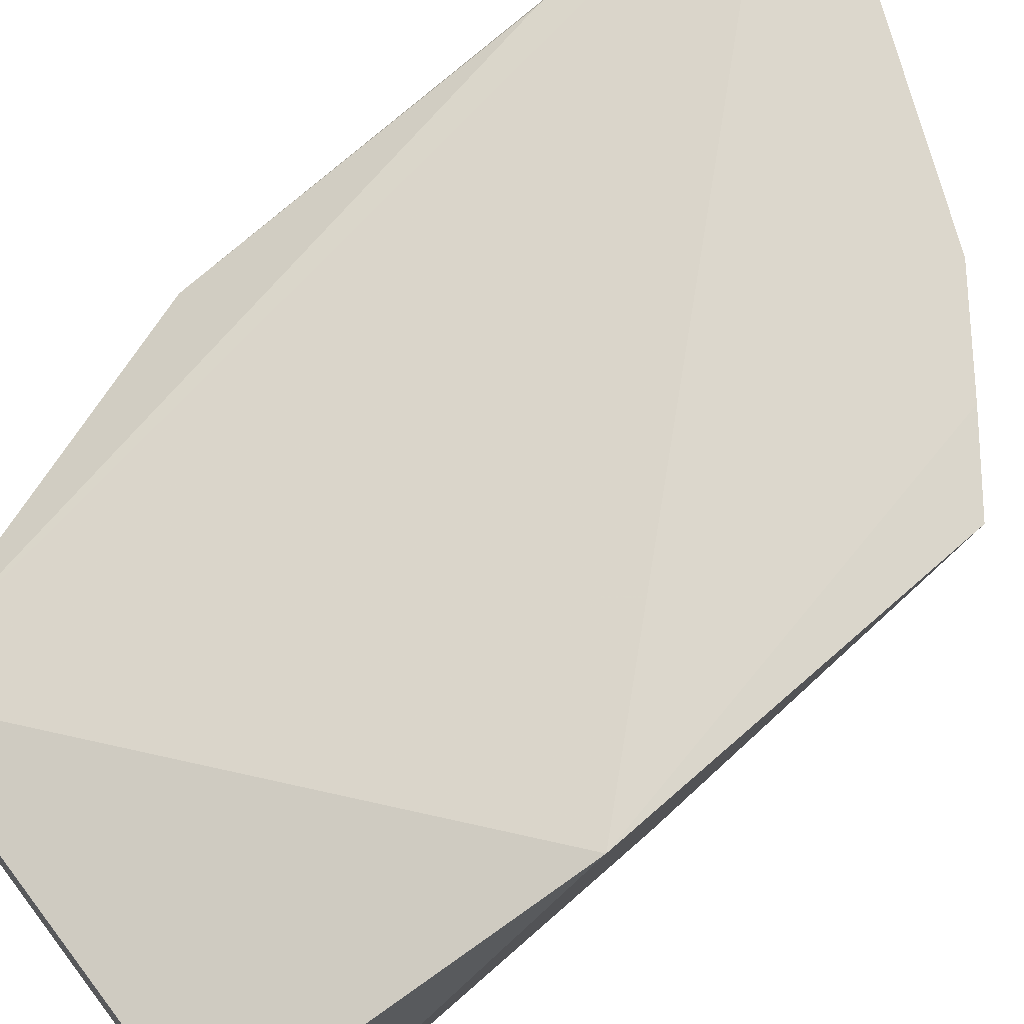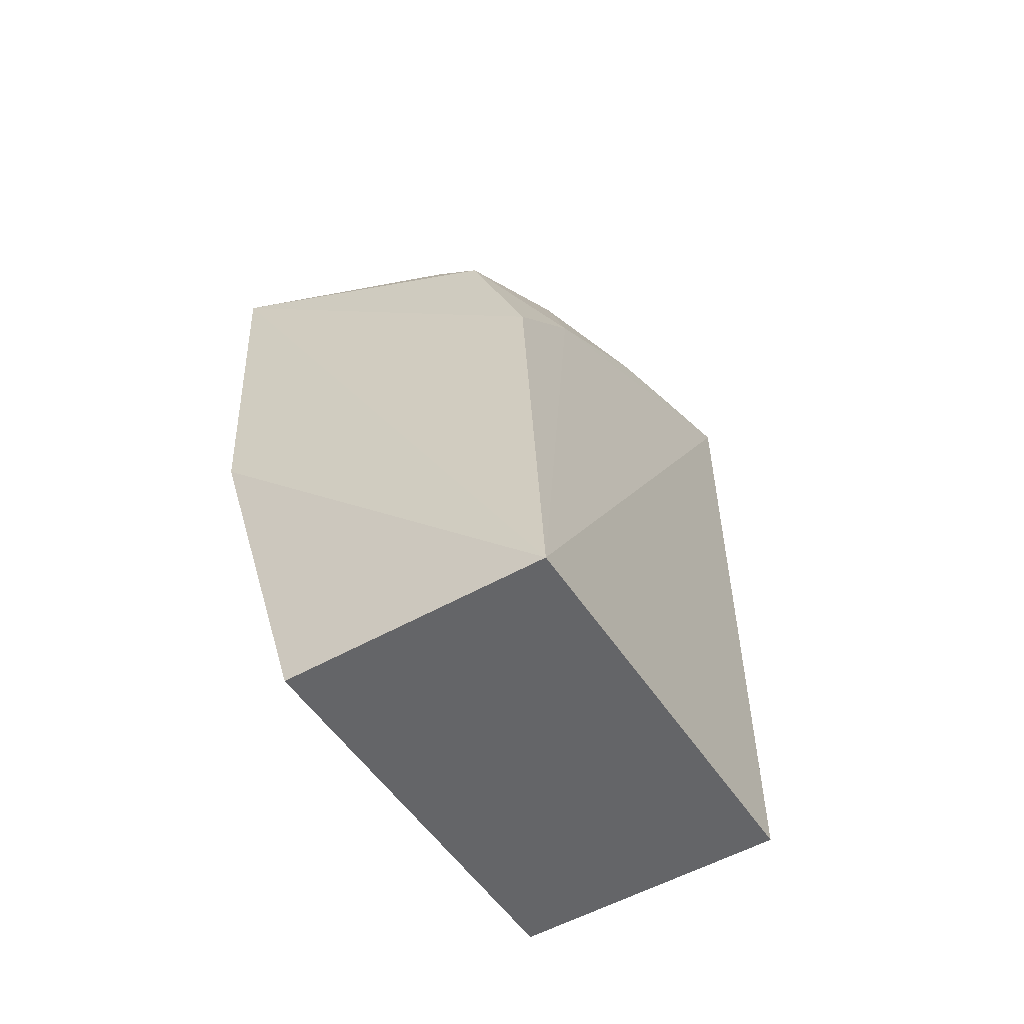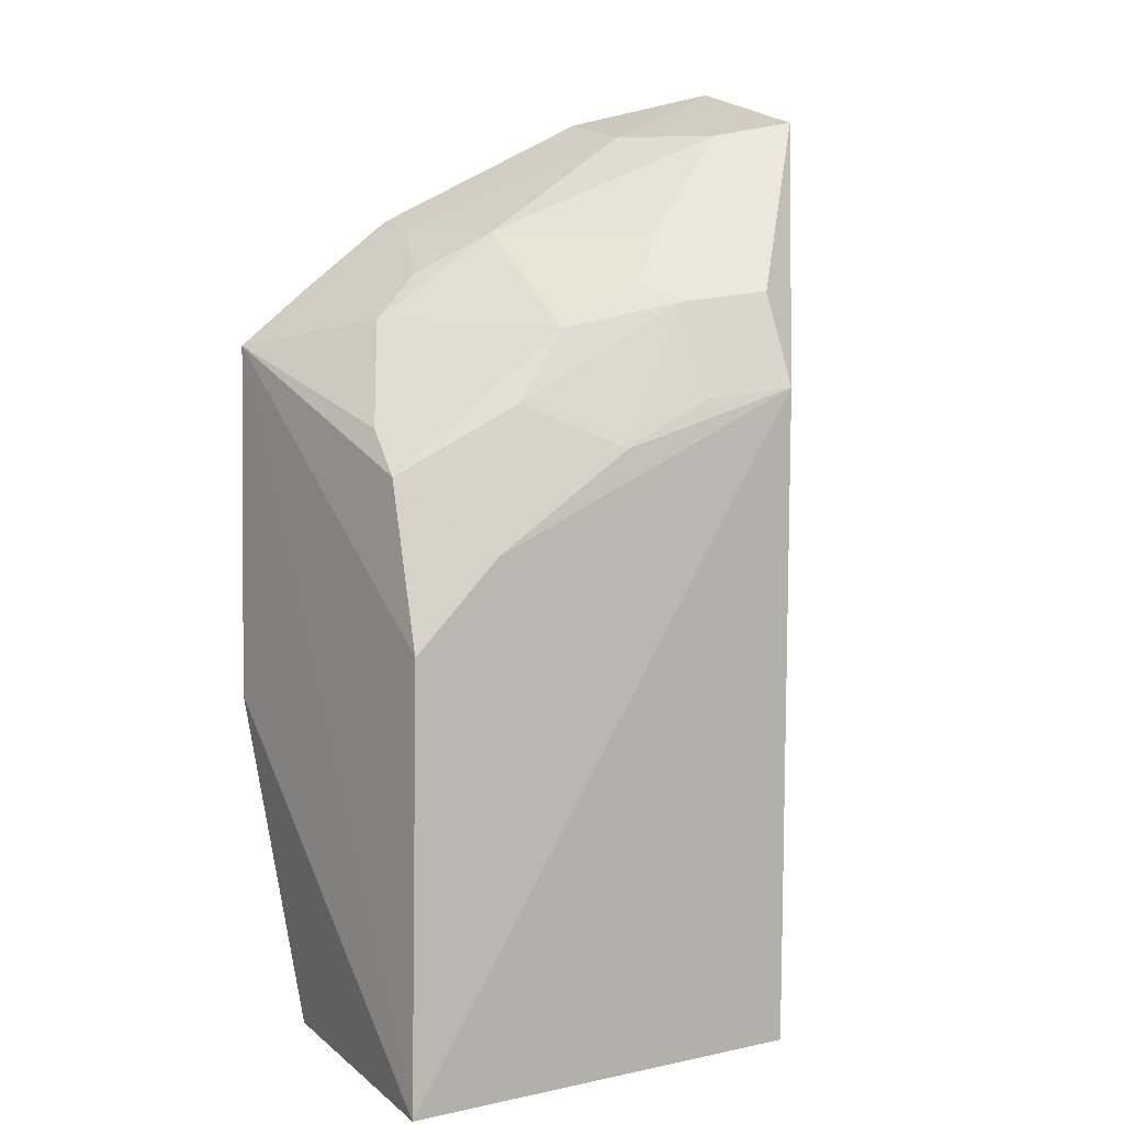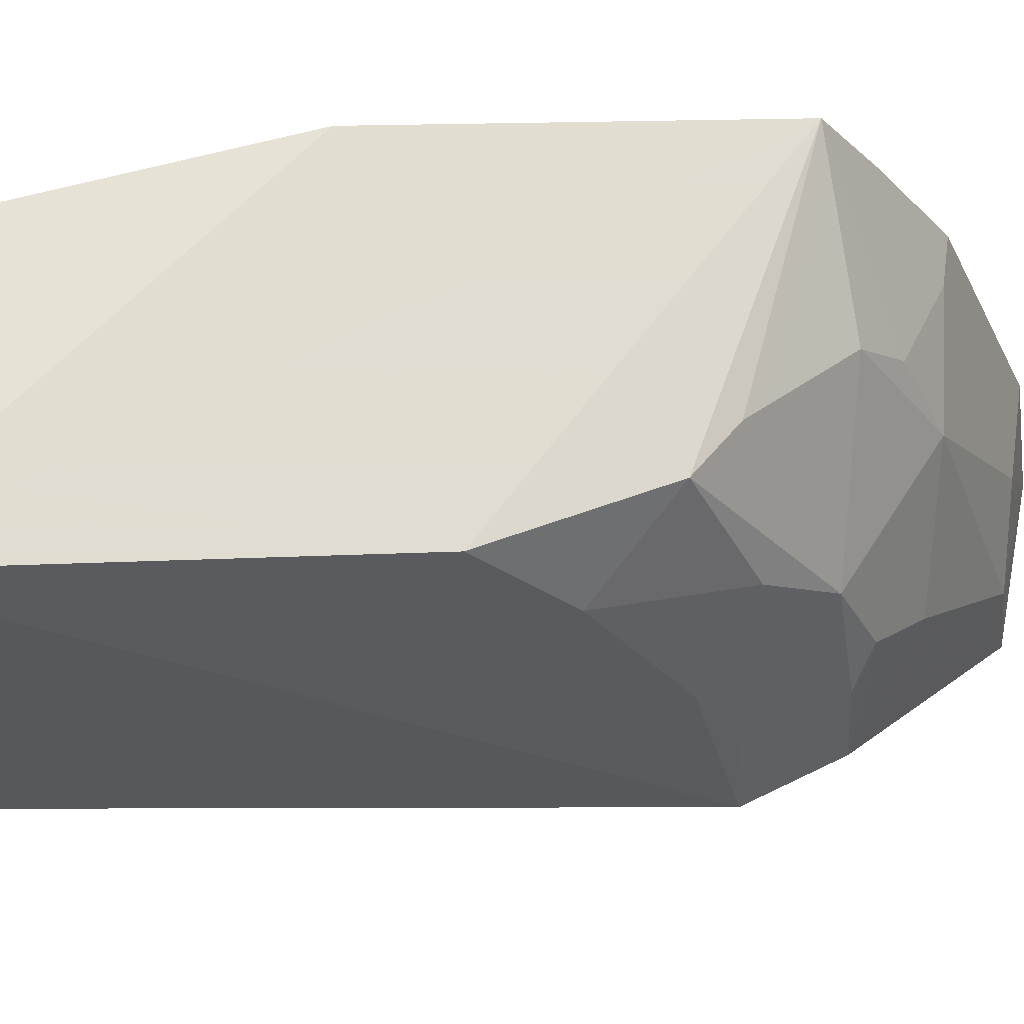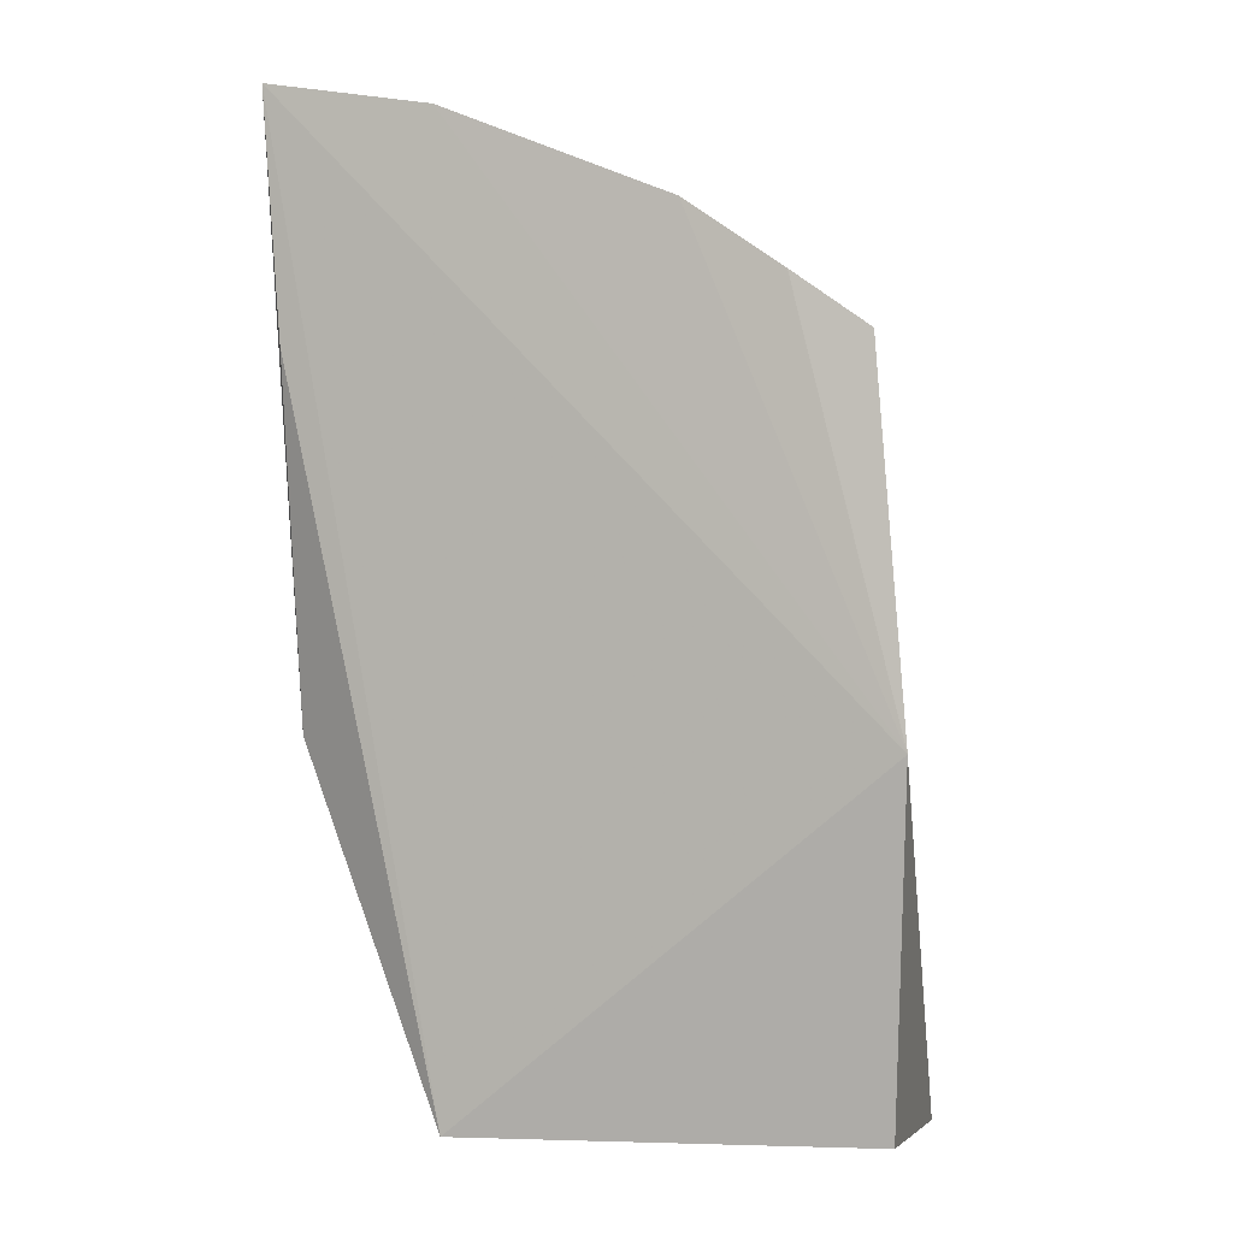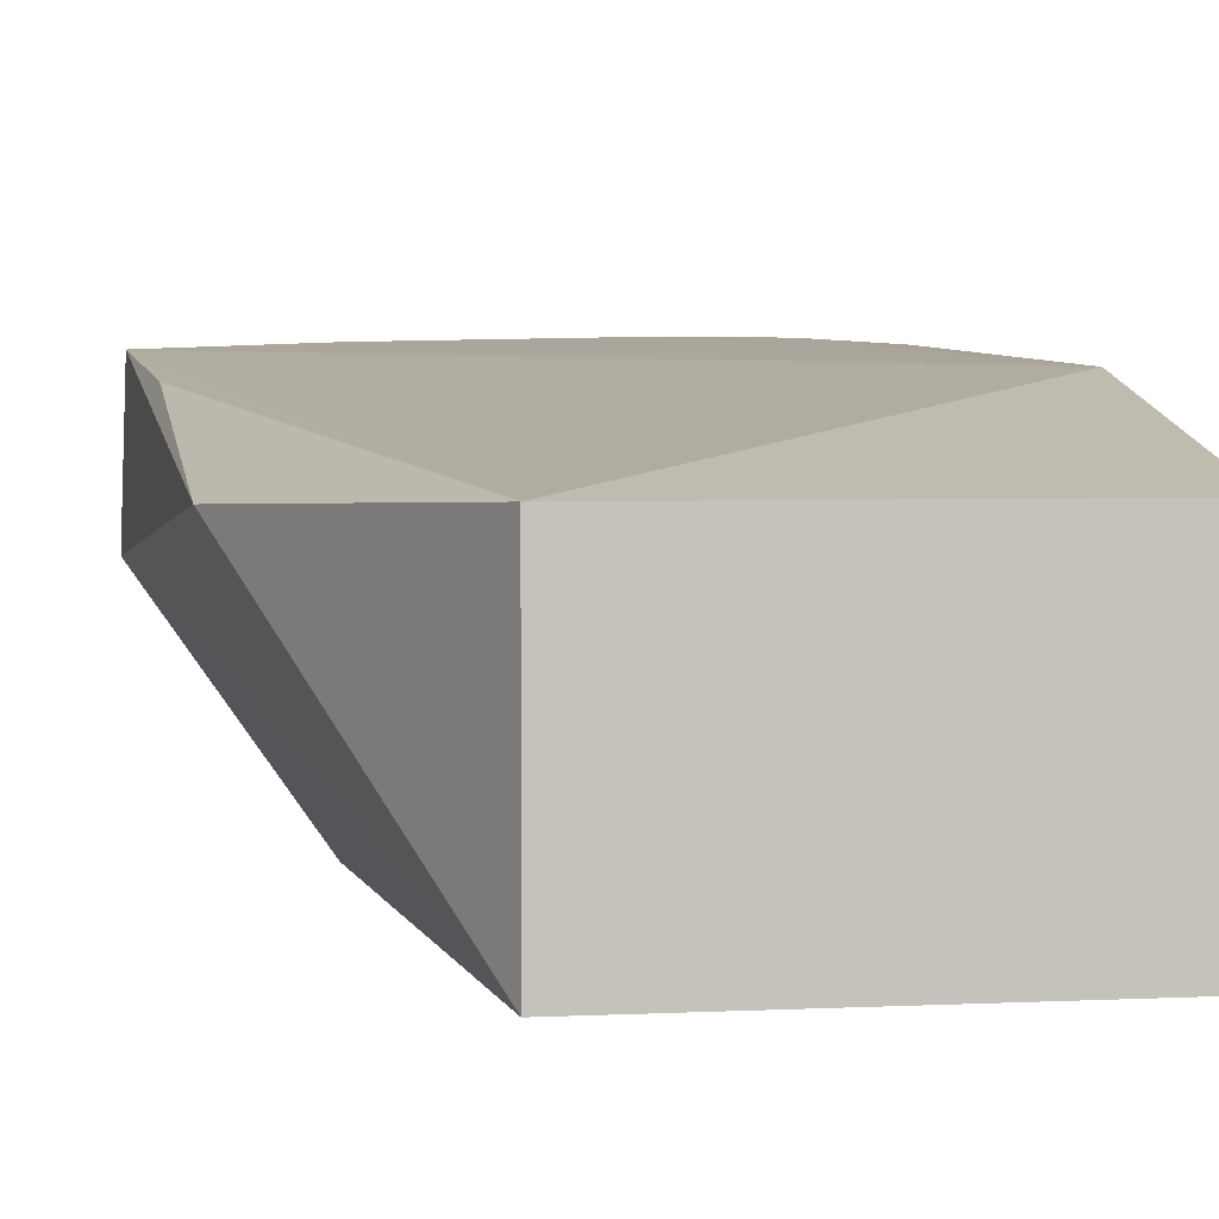
<metadata>
{"format":"obj","ext":"obj","renderer":"f3d","projection":"perspective","resolution":1024,"background":"white","views":[{"elev":68.7,"azim":52.5,"up":"+Z"},{"elev":-51.5,"azim":121.9,"up":"+Y"},{"elev":10.6,"azim":151.8,"up":"+Y"},{"elev":-28.5,"azim":87.9,"up":"+Z"},{"elev":-6.2,"azim":14.1,"up":"+Y"},{"elev":1.6,"azim":-11.8,"up":"+Z"}]}
</metadata>
<code>
v 0.1441 0.06746 -0.1484
v 0.1439 0.06741 -0.2383
v 0.1462 0.2979 -0.1101
v -0.03838 0.3832 -0.1091
v 0.007551 0.0674 -0.1494
v 0.03355 0.3153 -0.2122
v 0.1528 0.1786 -0.1204
v 0.1326 0.264 -0.2041
v 0.07497 0.3366 -0.1579
v 0.007576 0.06741 -0.2383
v 0.09098 0.3387 -0.1067
v 0.1356 0.2114 -0.2261
v -0.04059 0.3728 -0.1623
v 0.07308 0.3077 -0.2035
v 0.1171 0.3089 -0.1583
v 0.1221 0.3158 -0.1078
v 0.01658 0.3719 -0.1072
v 0.004608 0.2881 -0.2331
v -0.03803 0.1883 -0.1495
v 0.02967 0.3369 -0.1884
v 0.06204 0.2711 -0.2276
v 0.1312 0.2772 -0.1875
v 0.101 0.3228 -0.1516
v 0.01491 0.3676 -0.1368
v 0.004493 0.3181 -0.2175
v 0.1072 0.2403 -0.2266
v -0.03579 0.3046 -0.1203
v 0.0444 0.3208 -0.203
v 0.09182 0.2855 -0.2109
v 0.03367 0.2853 -0.2278
v 0.08983 0.3367 -0.1215
v -0.01124 0.3682 -0.1595
f 5 2 1
f 7 1 2
f 7 2 3
f 7 5 1
f 7 4 5
f 10 2 5
f 12 8 3
f 12 3 2
f 15 14 9
f 16 11 7
f 16 7 3
f 16 3 11
f 17 4 7
f 17 7 11
f 18 10 13
f 18 2 10
f 19 13 10
f 19 10 5
f 19 4 13
f 20 9 14
f 22 15 3
f 22 3 8
f 22 8 14
f 22 14 15
f 23 11 3
f 23 3 15
f 23 15 9
f 24 17 11
f 24 4 17
f 25 18 13
f 25 13 20
f 26 12 2
f 26 2 18
f 26 18 21
f 26 8 12
f 27 19 5
f 27 5 4
f 27 4 19
f 28 20 14
f 28 14 6
f 28 25 20
f 28 6 25
f 29 14 8
f 29 26 21
f 29 8 26
f 29 21 6
f 29 6 14
f 30 21 18
f 30 6 21
f 30 25 6
f 30 18 25
f 31 23 9
f 31 11 23
f 31 24 11
f 31 9 24
f 32 13 4
f 32 4 24
f 32 20 13
f 32 24 9
f 32 9 20

</code>
